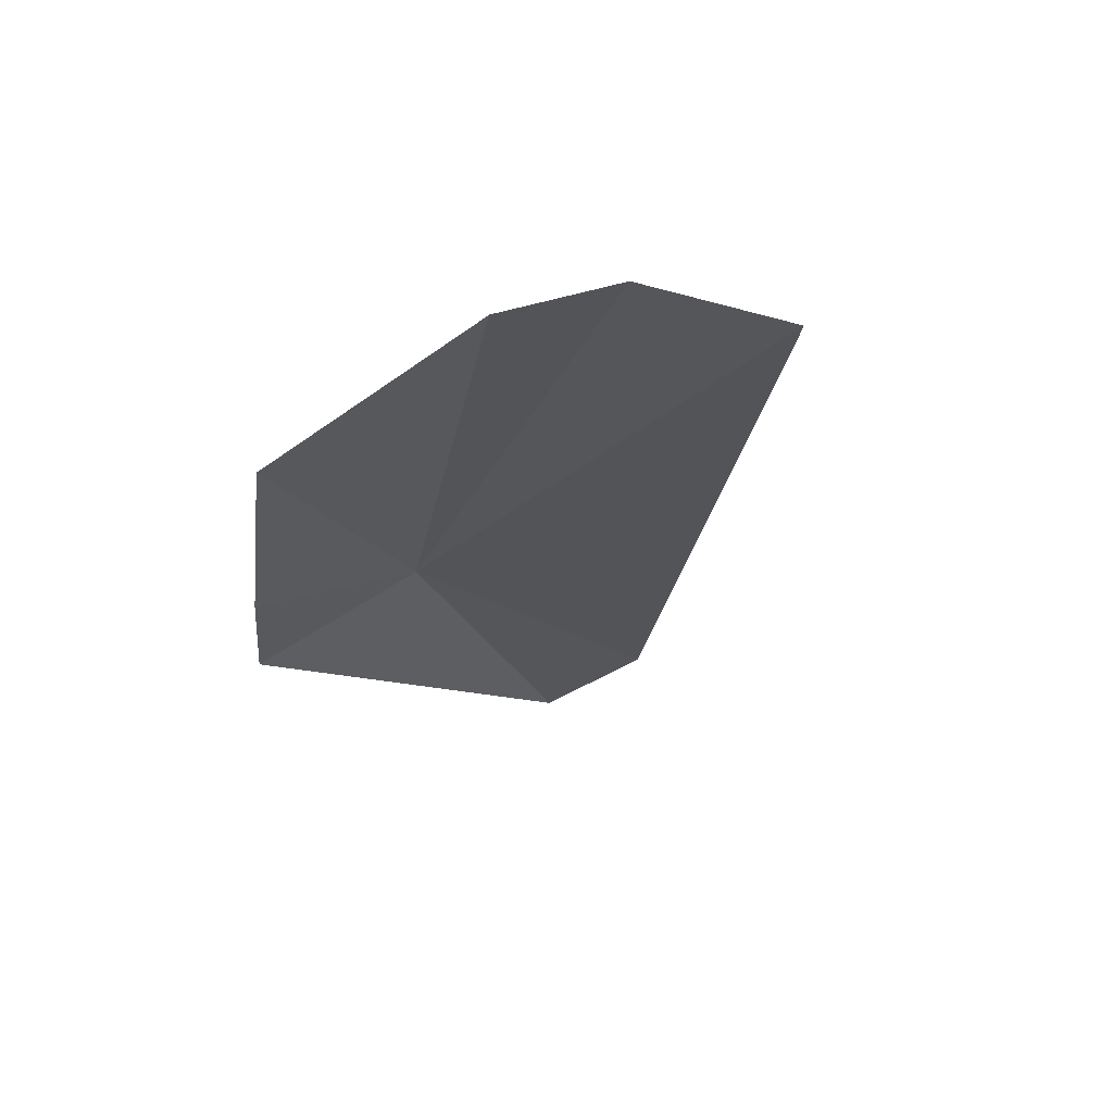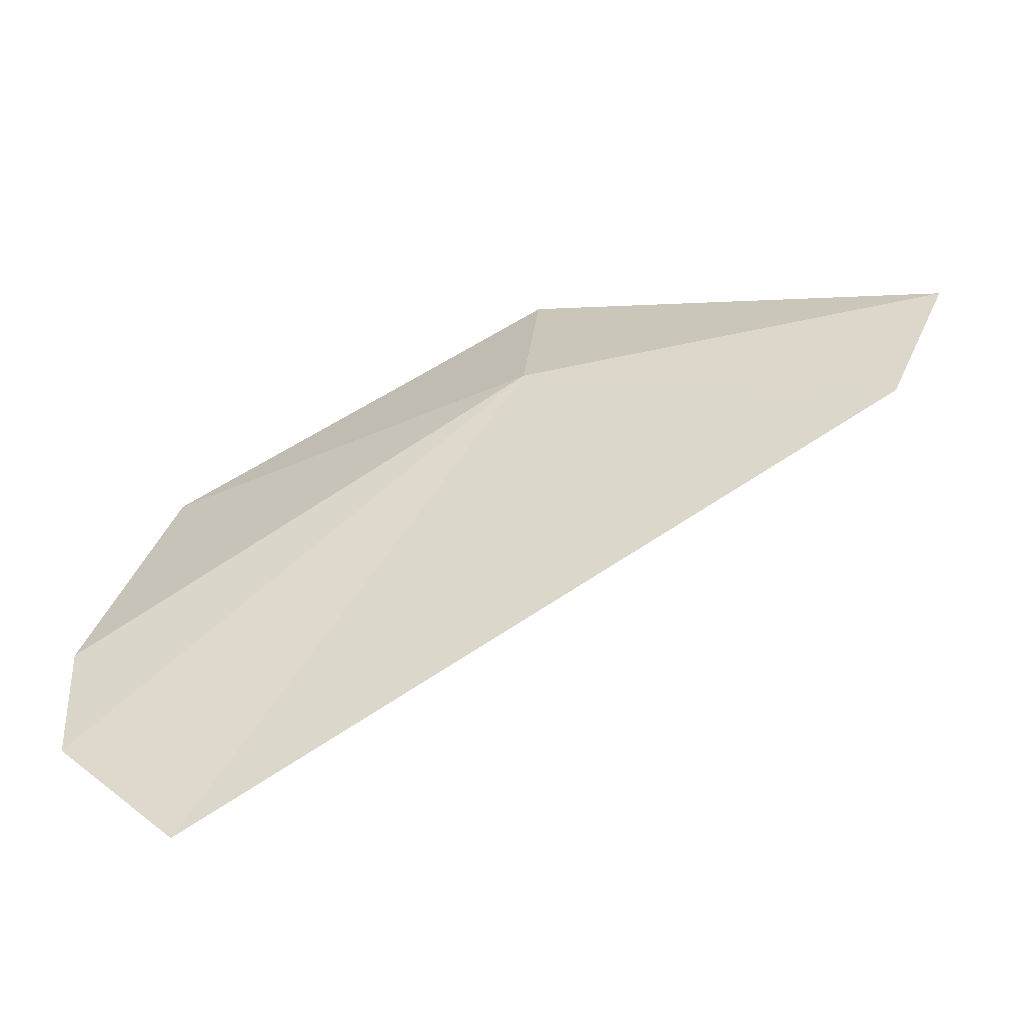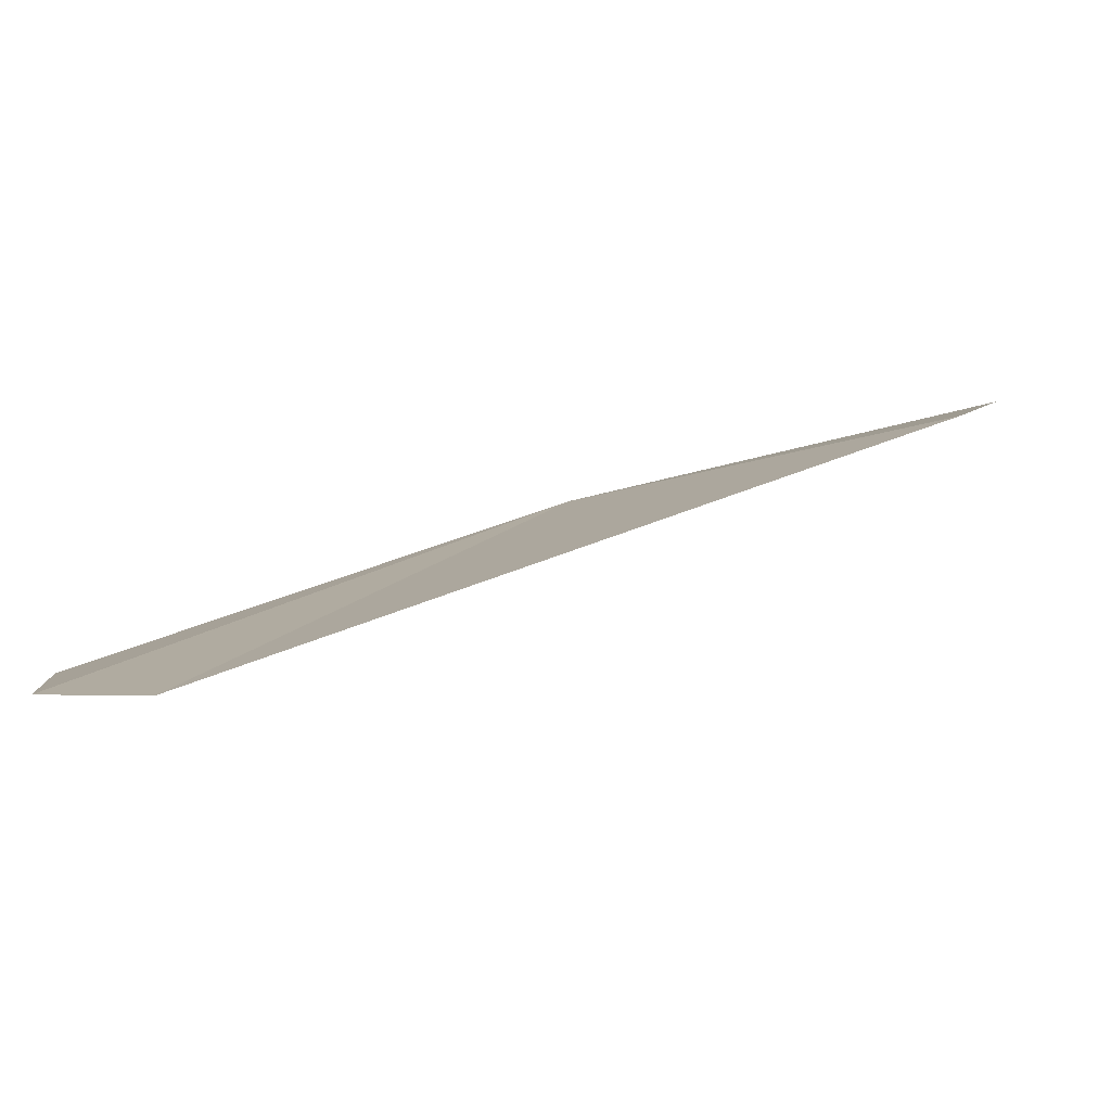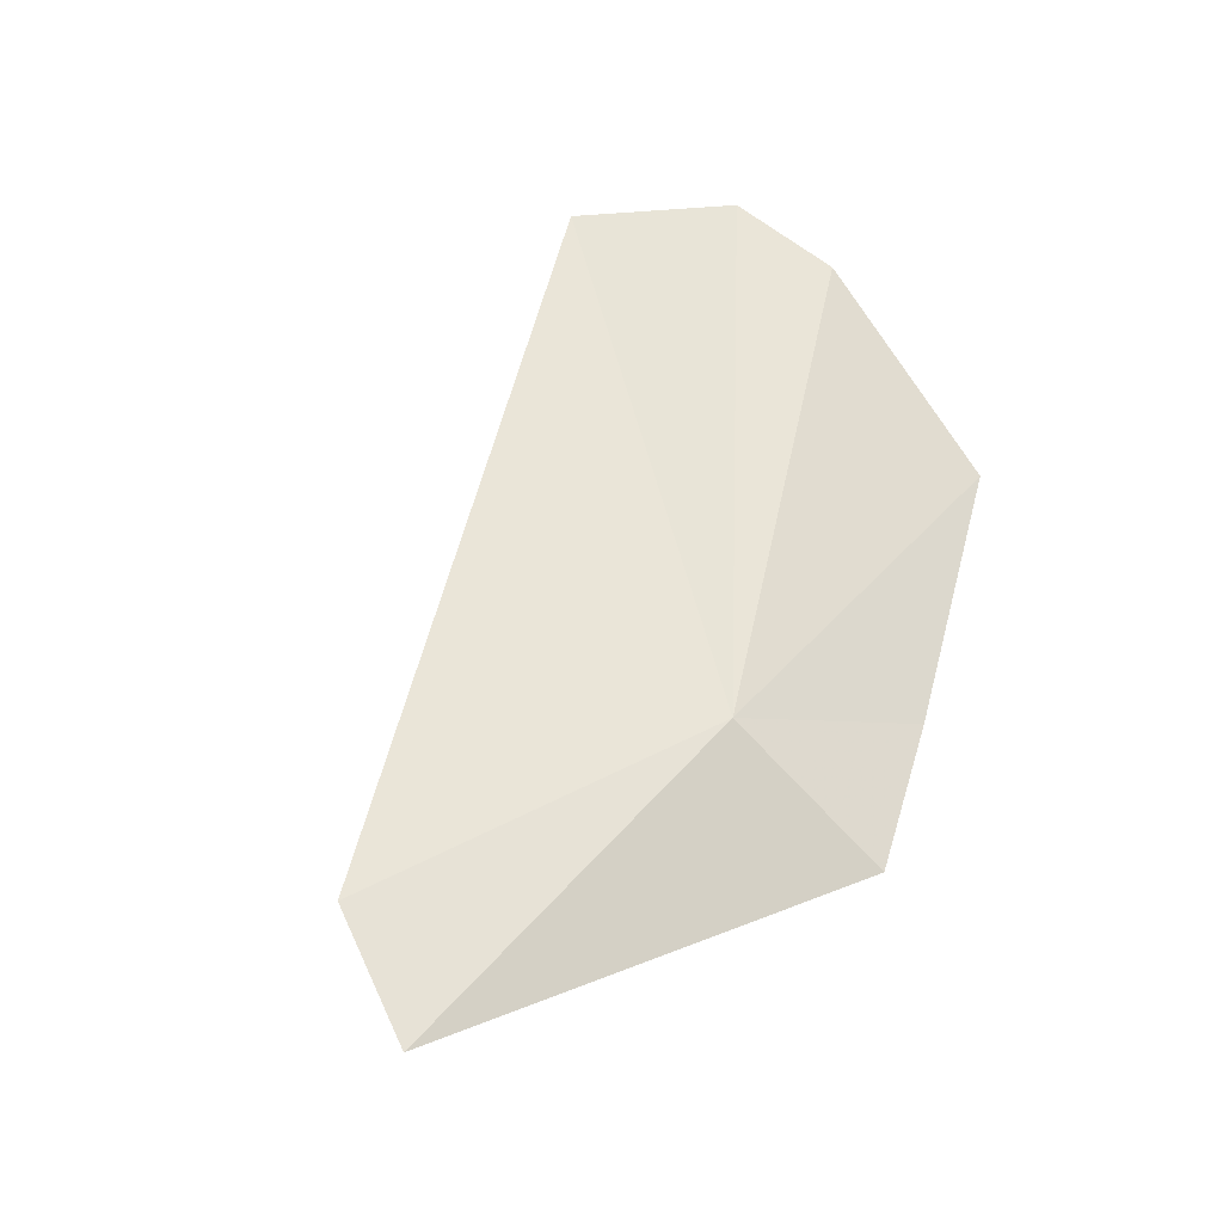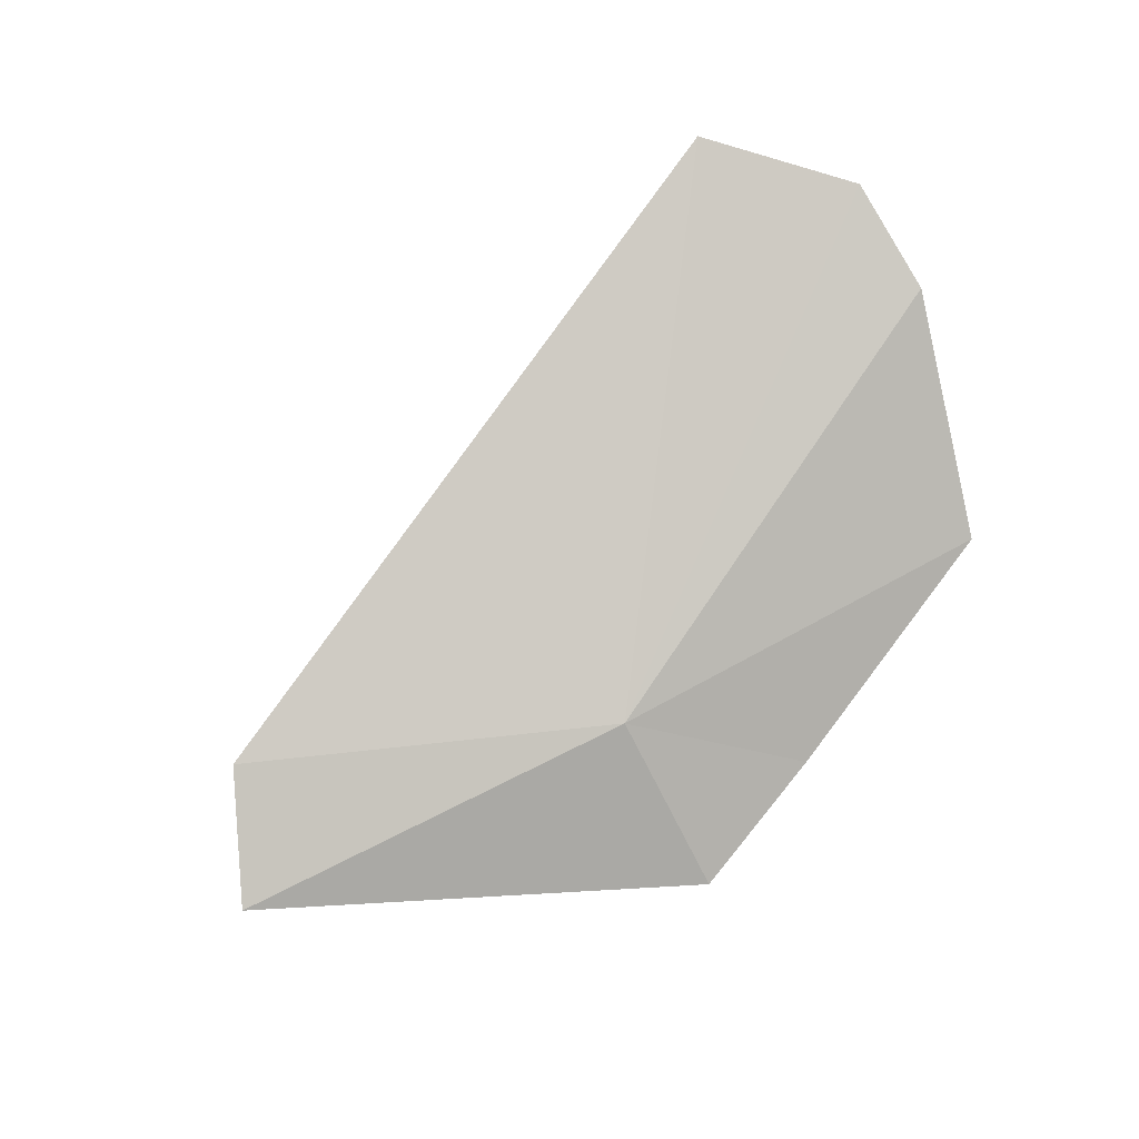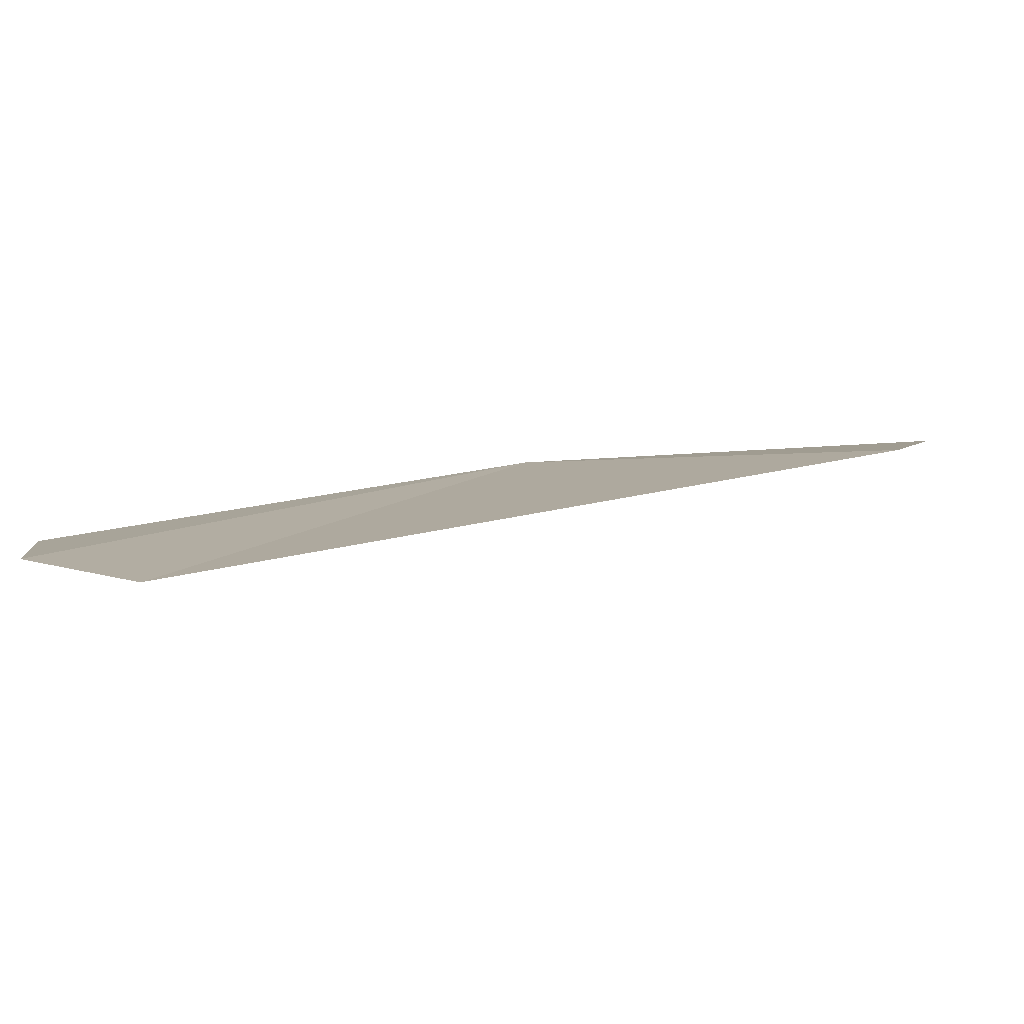
<metadata>
{"format":"obj","ext":"obj","renderer":"f3d","projection":"perspective","resolution":1024,"background":"white","views":[{"elev":-18.4,"azim":110.6,"up":"+Y"},{"elev":-37.6,"azim":-158.6,"up":"+Z"},{"elev":-75.7,"azim":-161.0,"up":"+Z"},{"elev":53.2,"azim":-46.5,"up":"+Y"},{"elev":78.0,"azim":-24.5,"up":"+Y"},{"elev":-75.0,"azim":-171.3,"up":"+Z"}]}
</metadata>
<code>
v 4.313 39.9 -2.703
v 4.434 39.23 -1.397
v 1.172 39.58 -2.646
v 1.55 39.8 -3.64
v 5.494 39.35 -1.922
v 7.596 40.46 -5.618
v 6.658 40.42 -6.487
v 7.351 39.64 -2.922
v 7.685 40.34 -4.716
f 1 3 2
f 1 4 3
f 1 2 5
f 1 6 7
f 1 5 8
f 1 9 6
f 1 7 4
f 1 8 9

</code>
